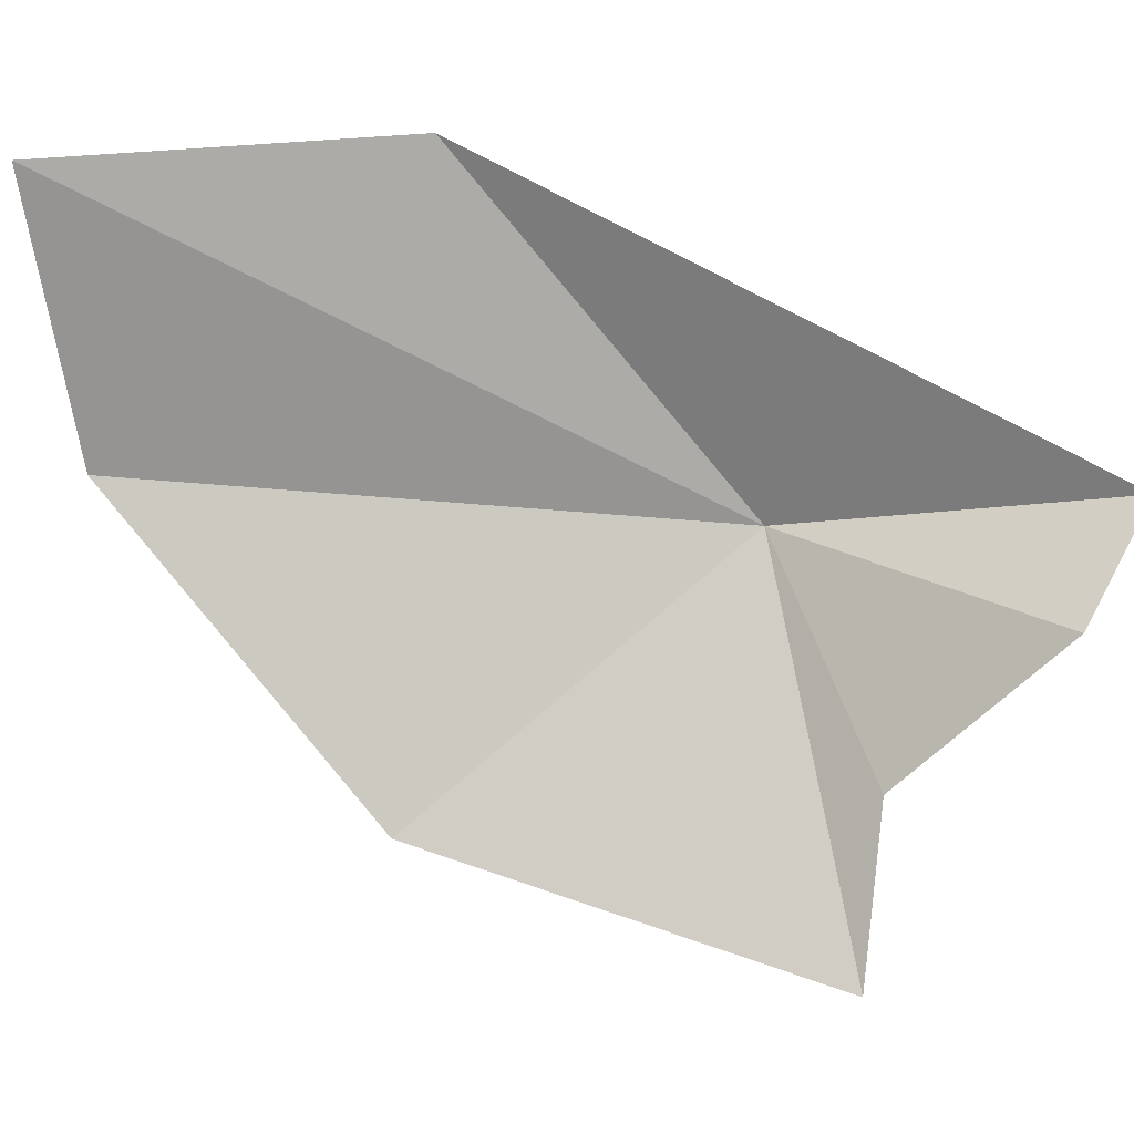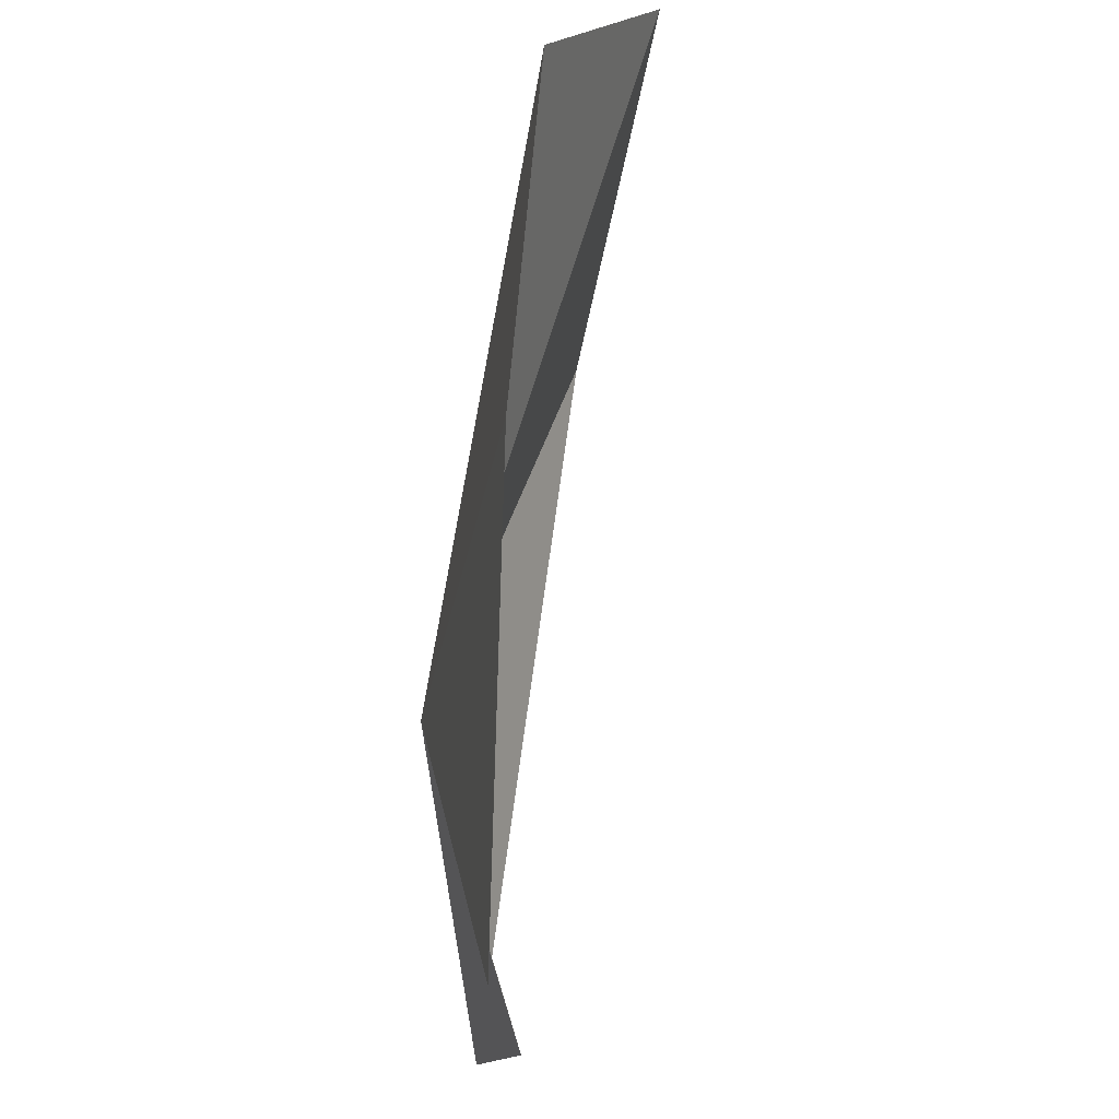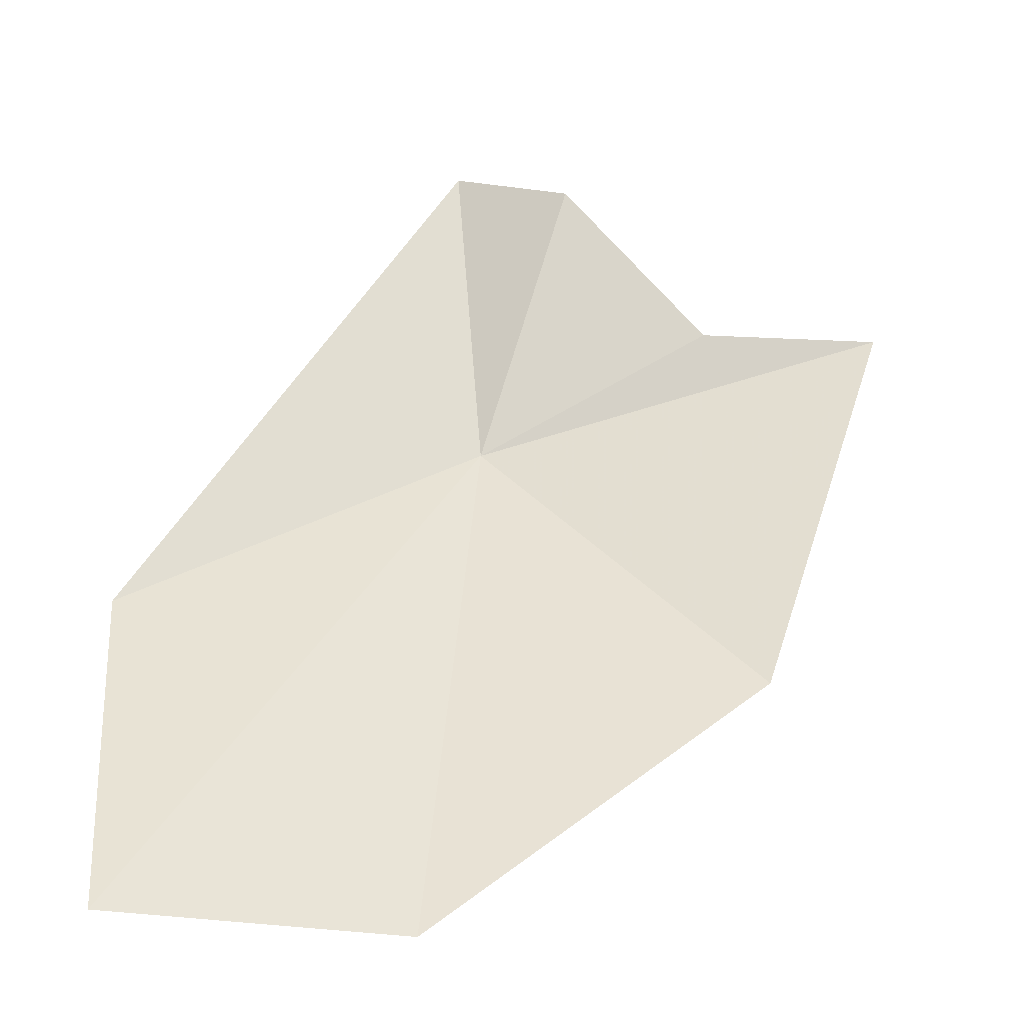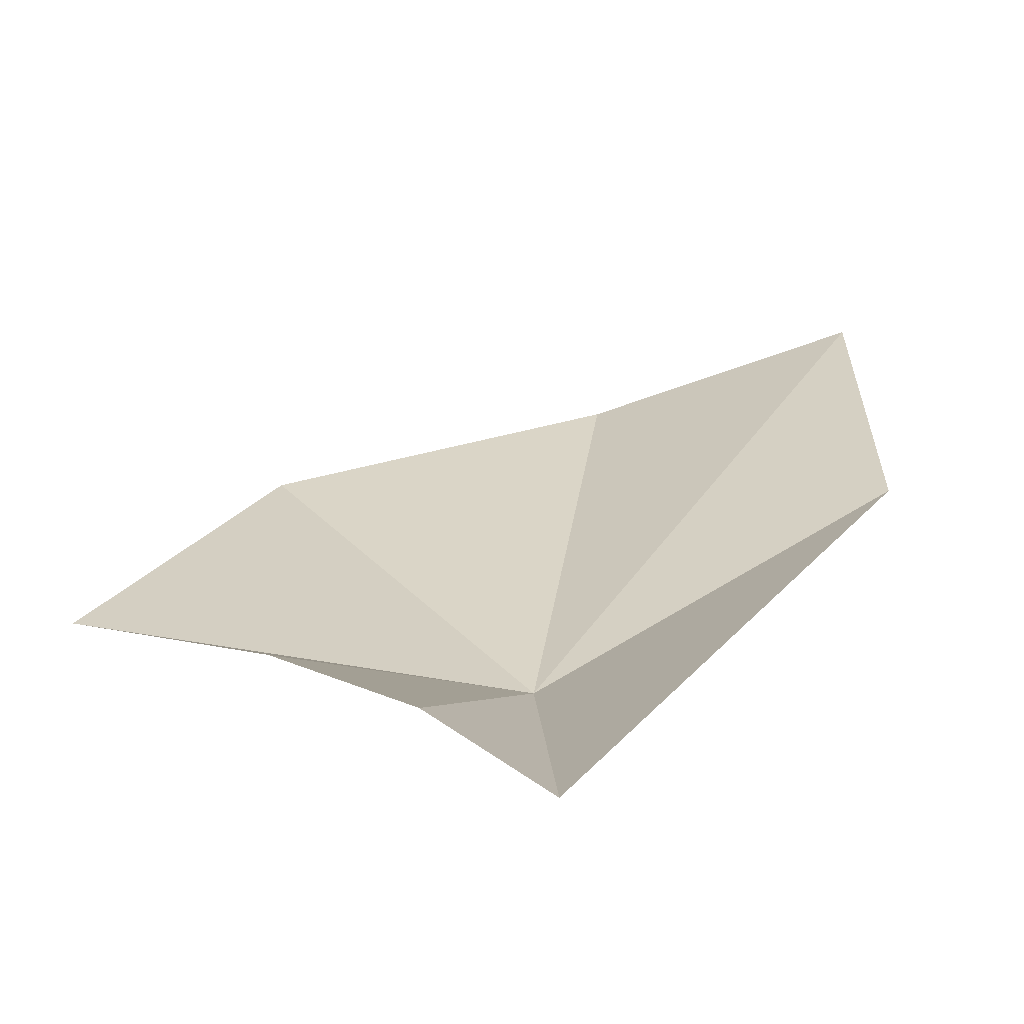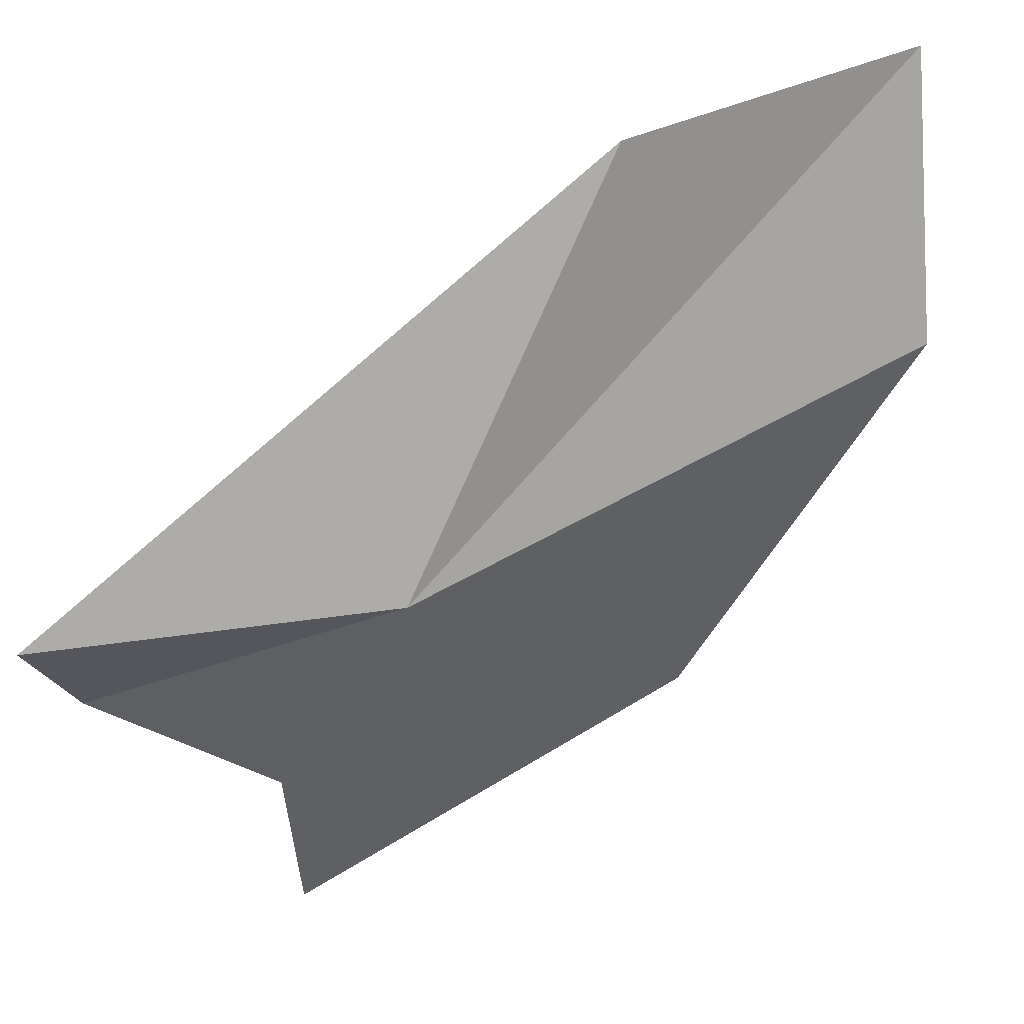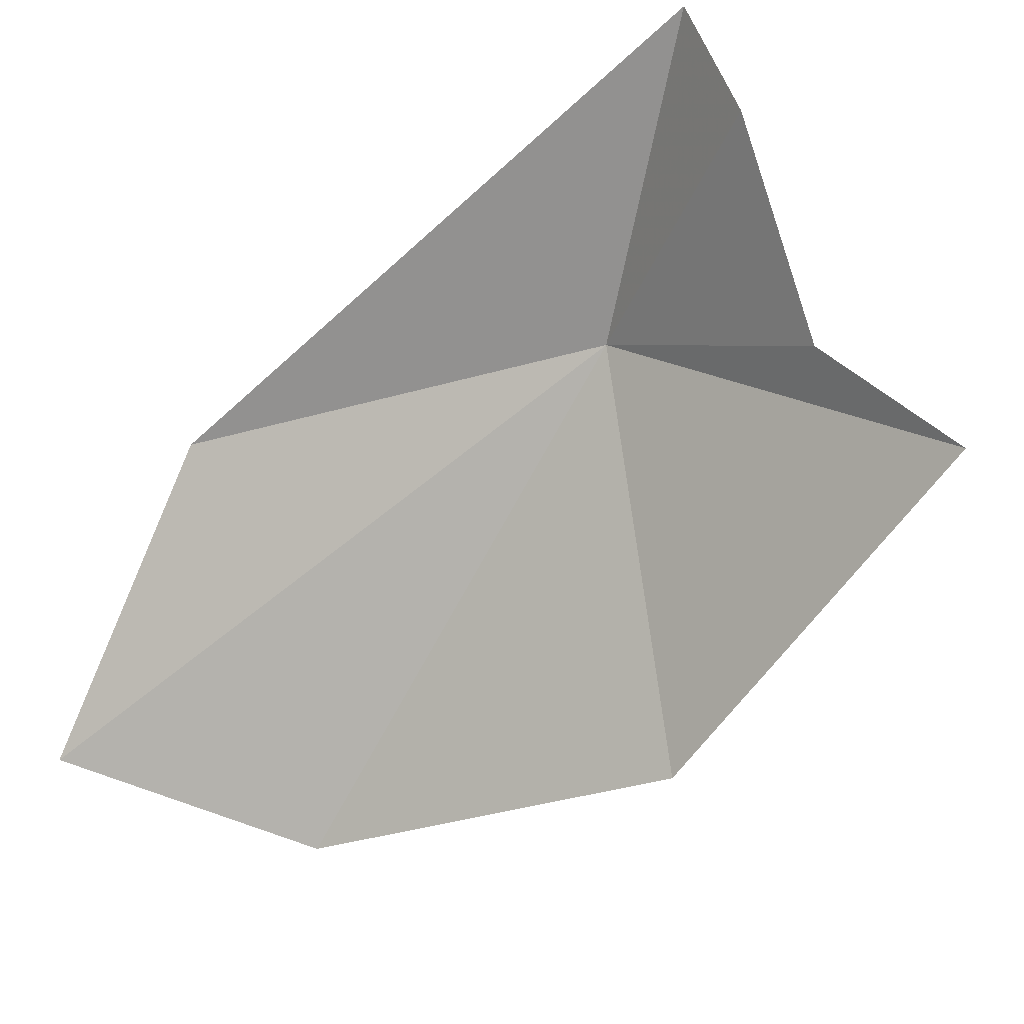
<metadata>
{"format":"obj","ext":"obj","renderer":"f3d","projection":"perspective","resolution":1024,"background":"white","views":[{"elev":1.4,"azim":-47.2,"up":"+Y"},{"elev":-77.8,"azim":-148.1,"up":"+Y"},{"elev":-2.5,"azim":-89.4,"up":"+Z"},{"elev":75.3,"azim":94.4,"up":"+Z"},{"elev":39.5,"azim":98.4,"up":"+Y"},{"elev":45.7,"azim":-50.3,"up":"+Z"}]}
</metadata>
<code>
v 12.25 29.62 14.66
v 11.71 29.68 14.07
v 11.94 29.25 14.36
v 11.57 30.03 14.12
v 12.35 29.5 15.04
v 12.26 29.31 14.83
v 11.91 30.07 14.46
v 12.24 29.08 14.82
v 12.44 29.65 15.08
f 1 3 2
f 1 2 4
f 1 5 6
f 1 4 7
f 1 8 3
f 1 6 8
f 1 7 9
f 1 9 5

</code>
